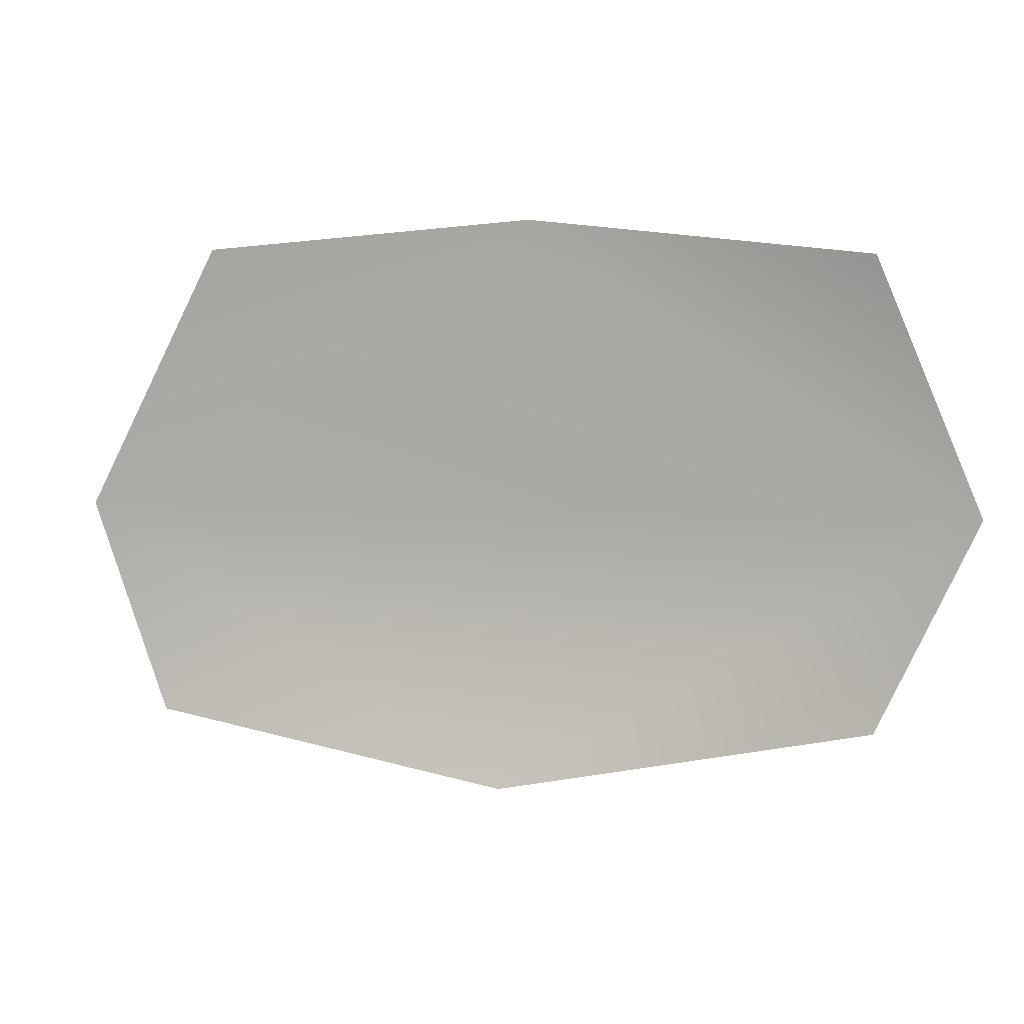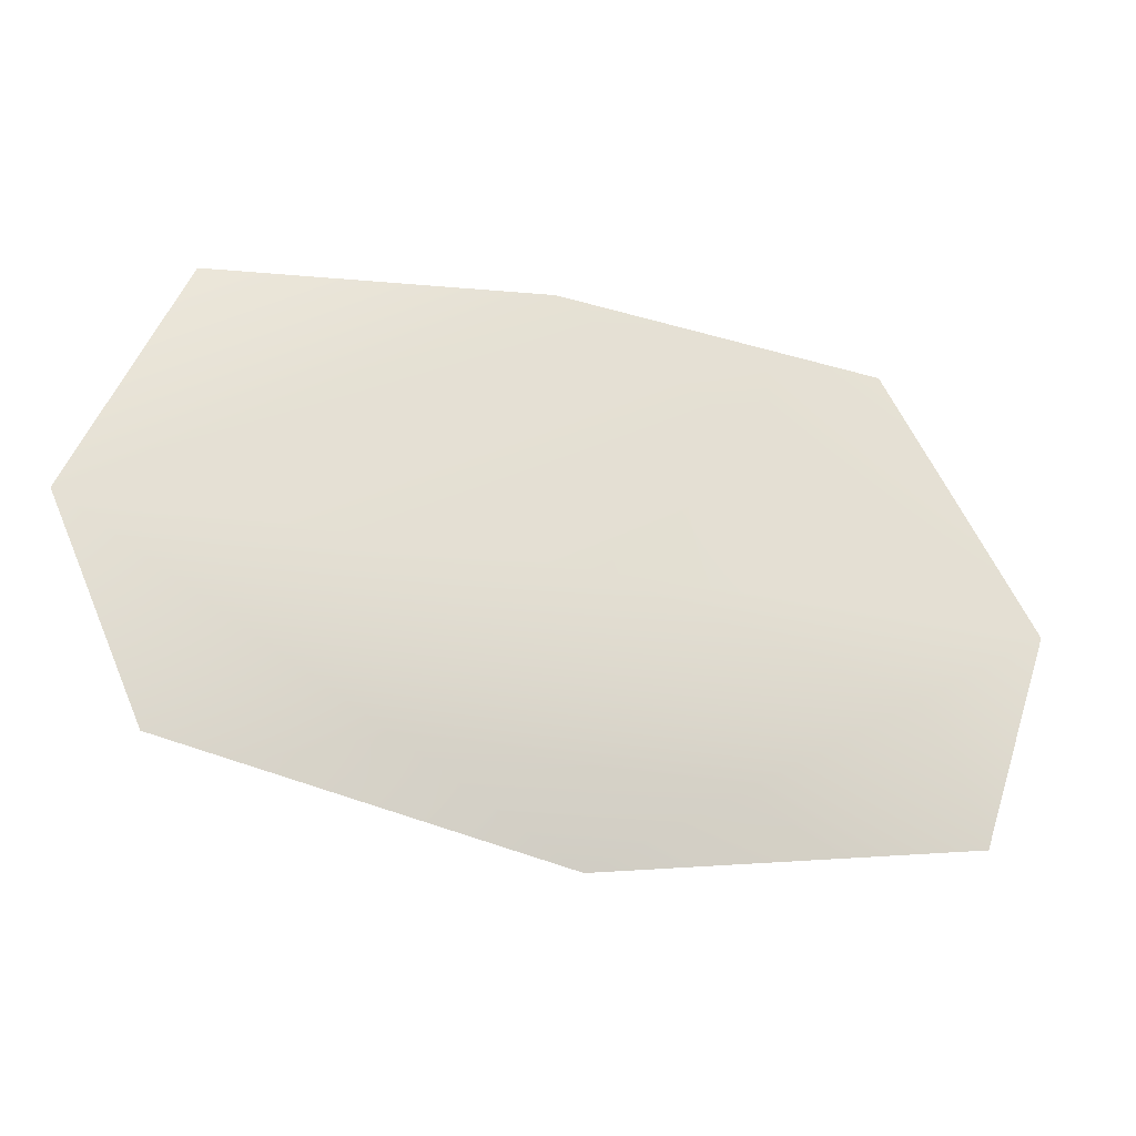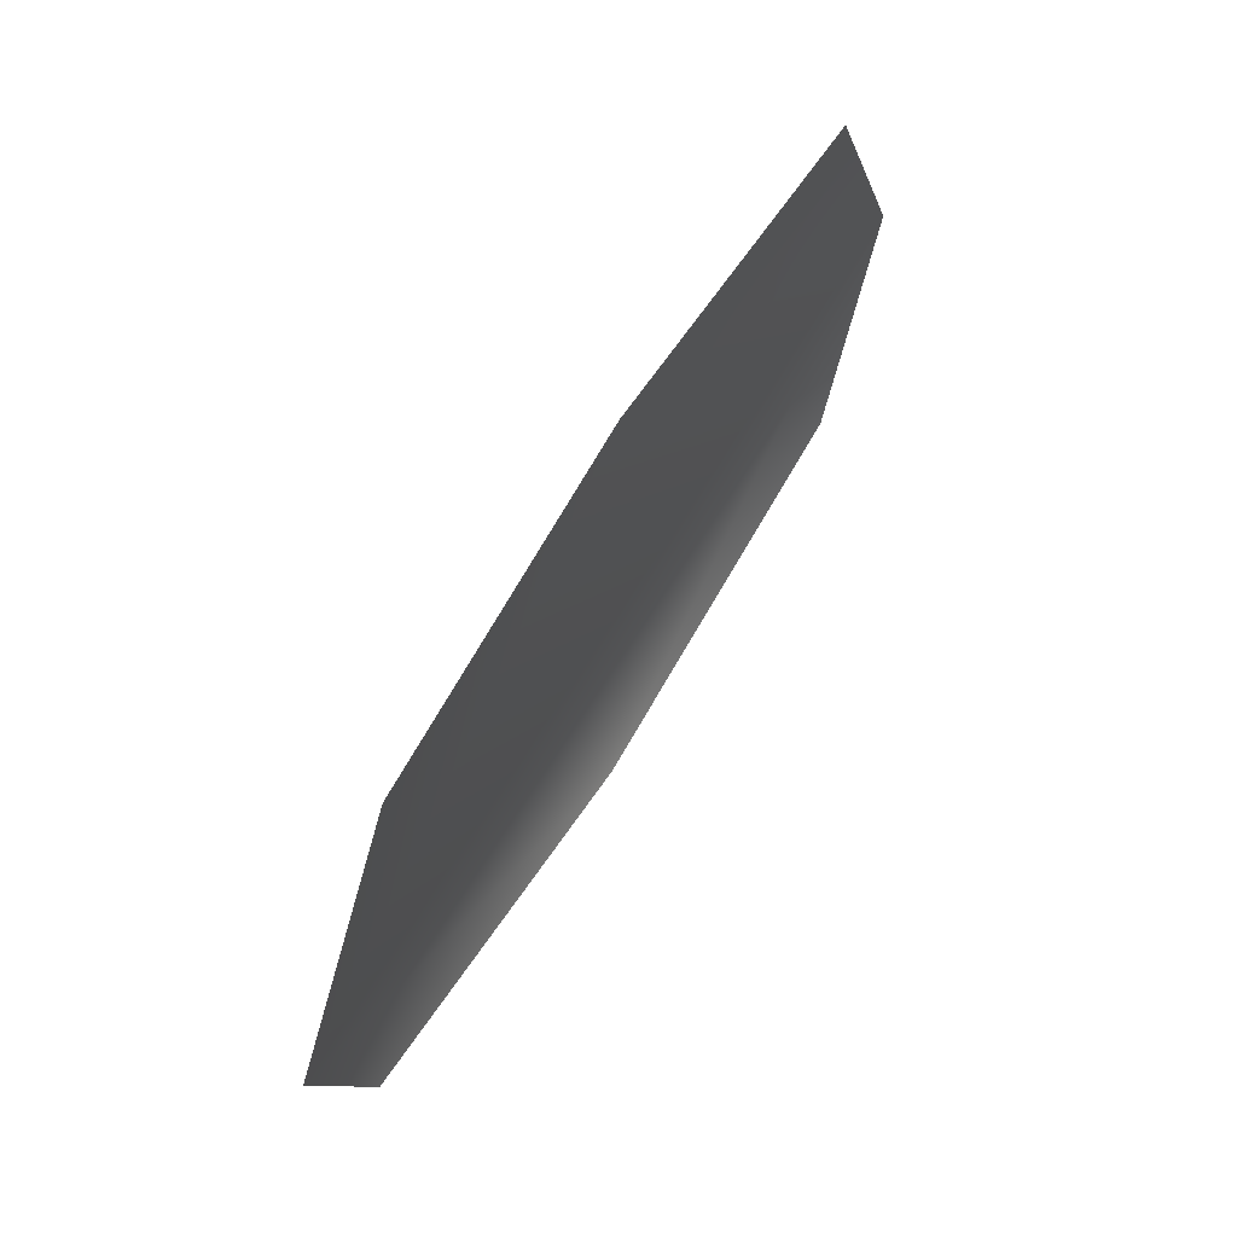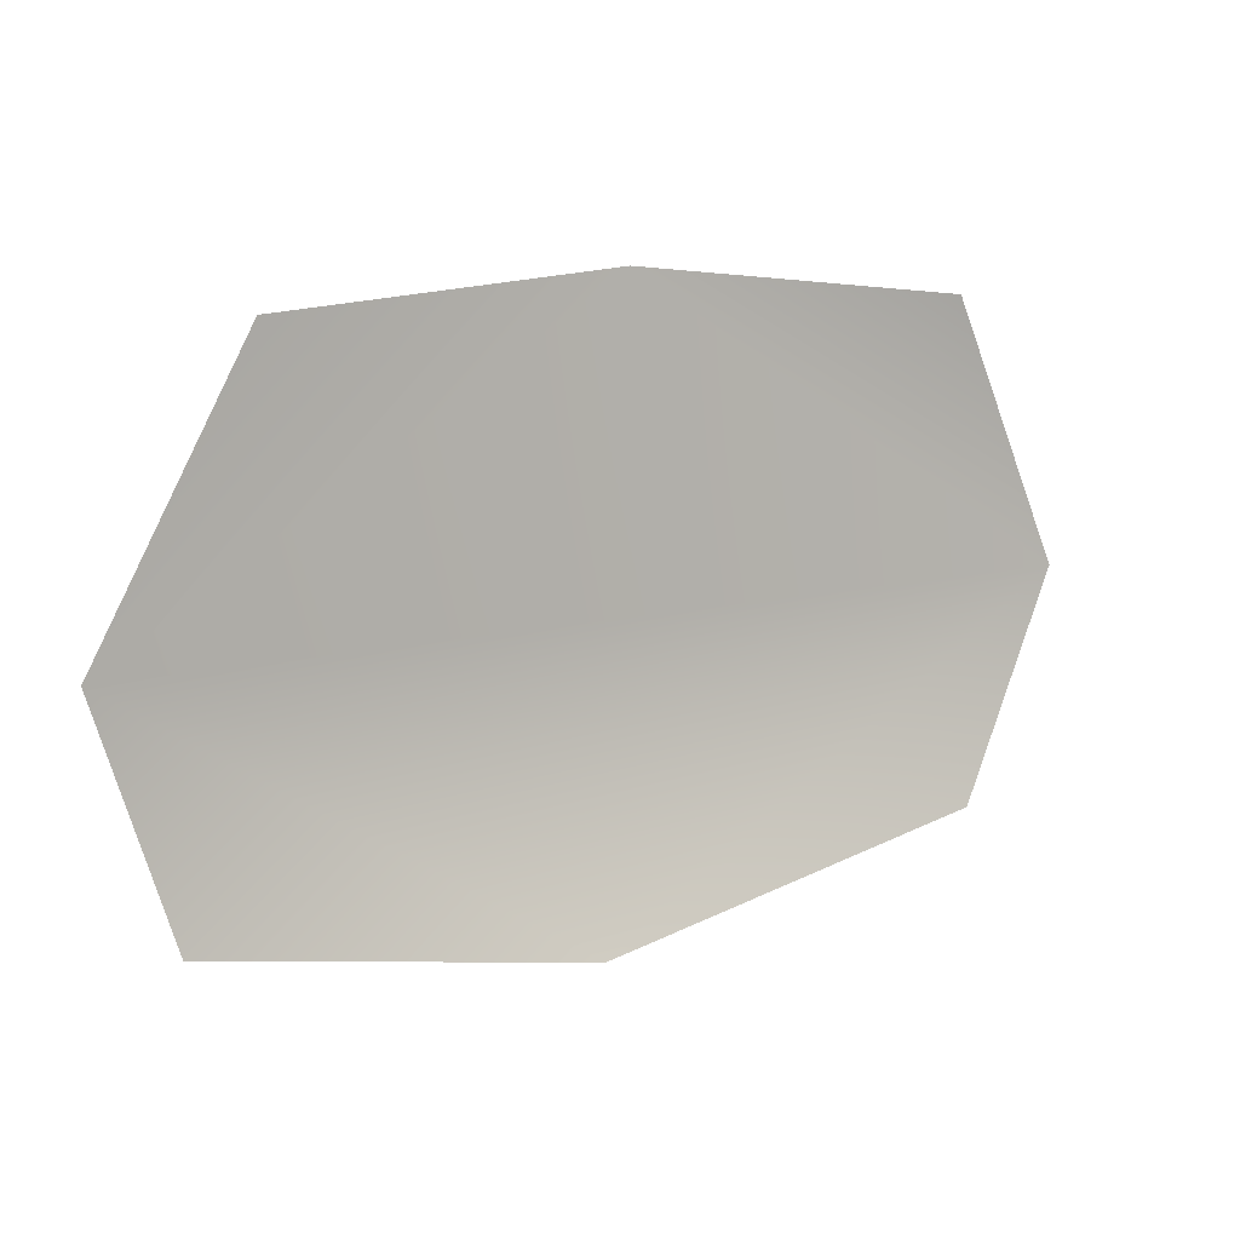
<metadata>
{"format":"obj","ext":"obj","renderer":"f3d","projection":"perspective","resolution":1024,"background":"white","views":[{"elev":10.4,"azim":14.8,"up":"+Z"},{"elev":-28.1,"azim":164.0,"up":"+Z"},{"elev":63.2,"azim":-60.0,"up":"+Z"},{"elev":8.7,"azim":-32.1,"up":"+Z"}]}
</metadata>
<code>
g HoleCap217
v -6381 761 -1.105e+04
v -6350 759.5 -1.099e+04
v -6279 760 -1.099e+04
v -6206 757.7 -1.099e+04
v -6183 756.8 -1.104e+04
v -6203 755.8 -1.109e+04
v -6285 758.2 -1.111e+04
v -6365 760.9 -1.11e+04
f 3 1 2
f 1 3 5
f 4 5 3
f 7 5 6
f 5 7 1
f 8 1 7

</code>
